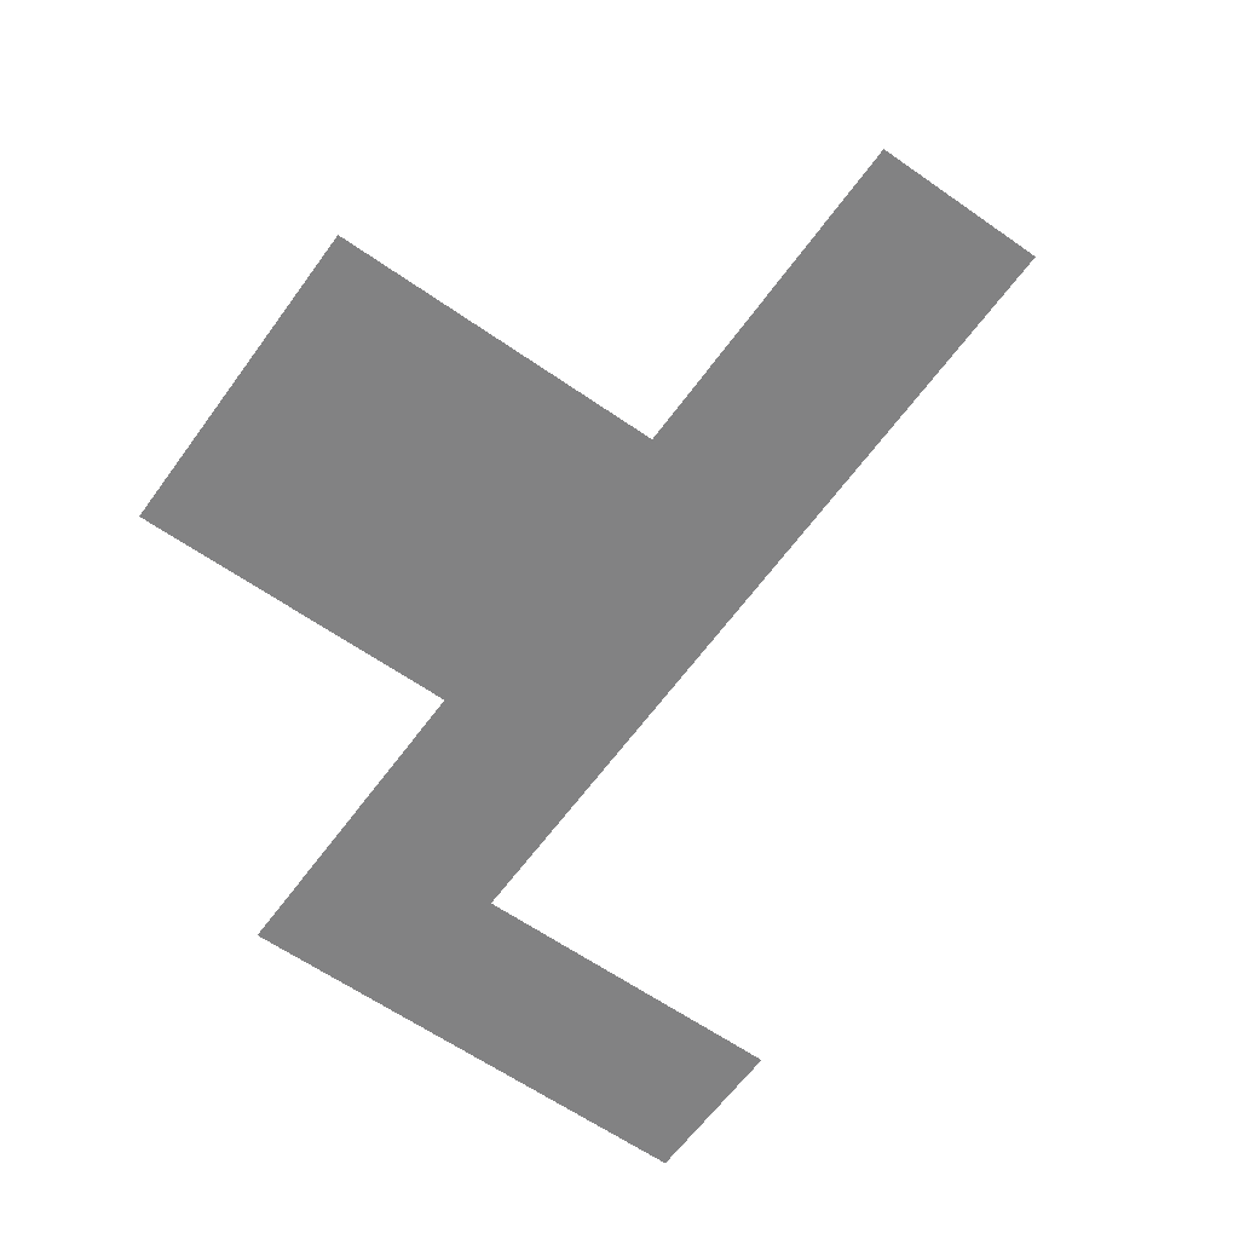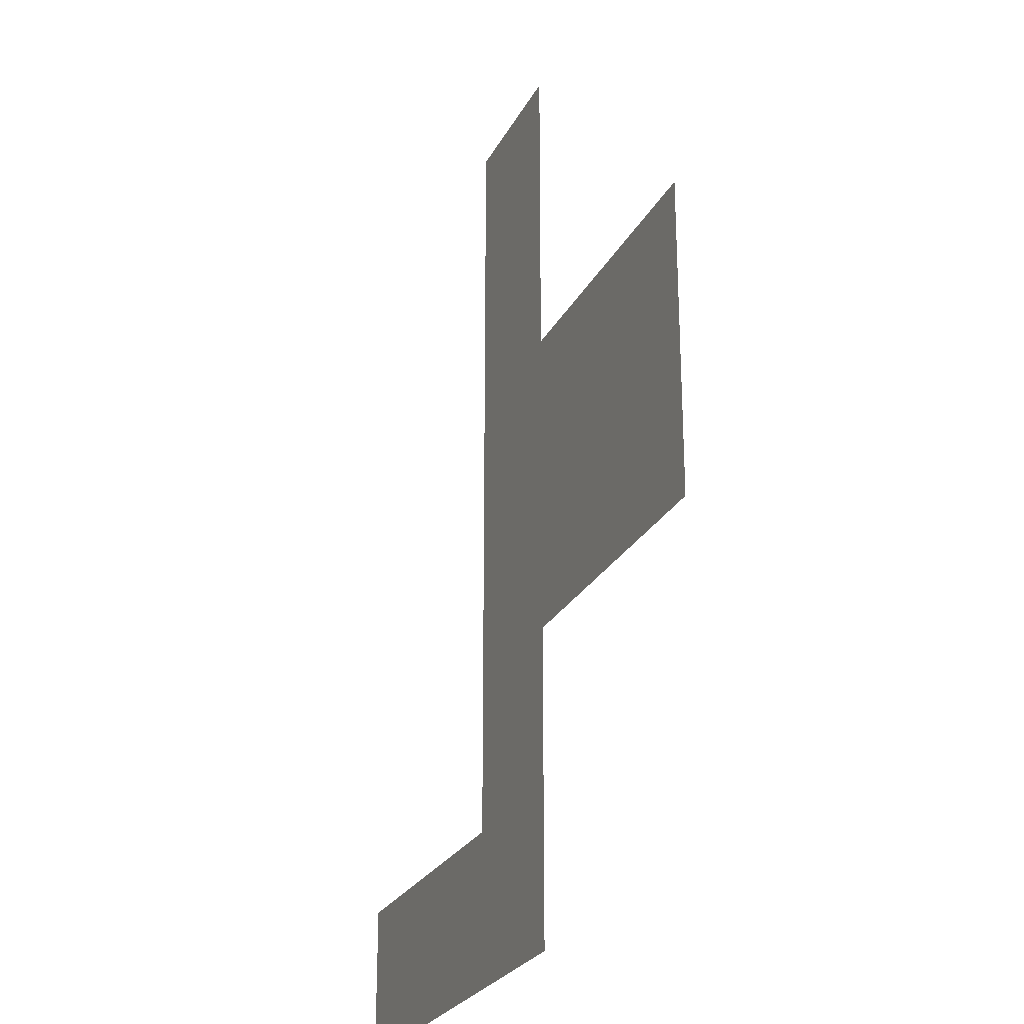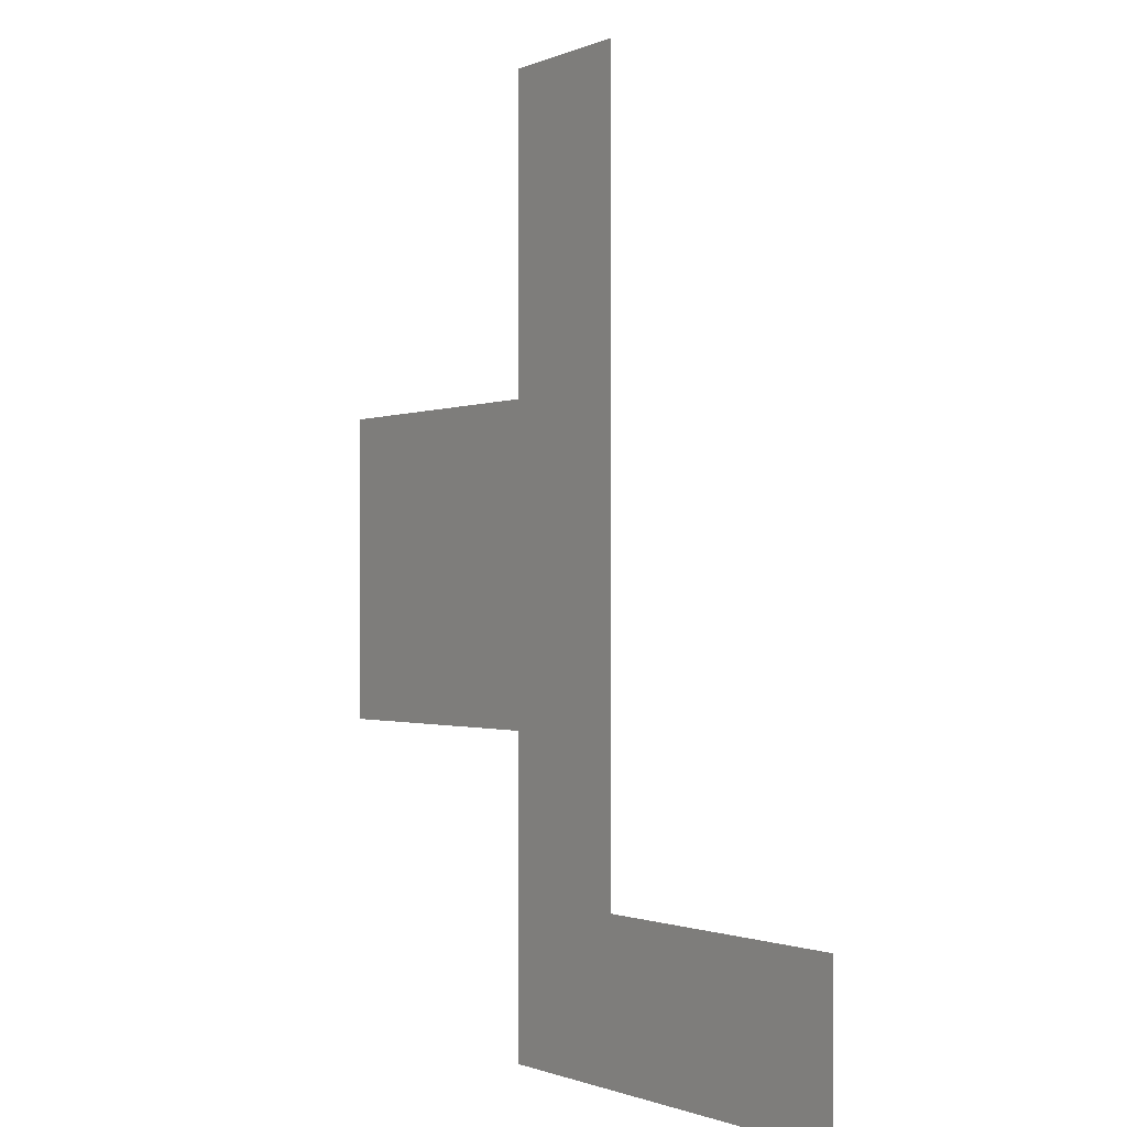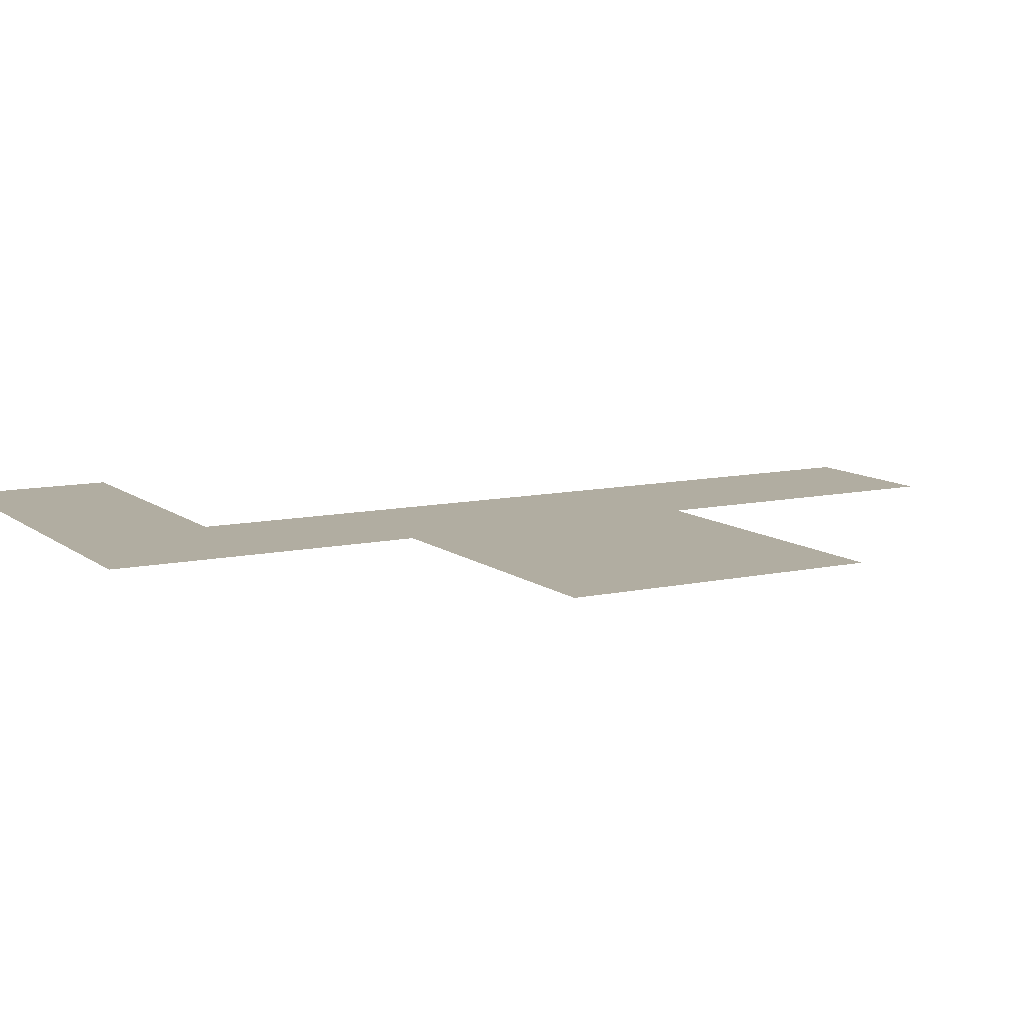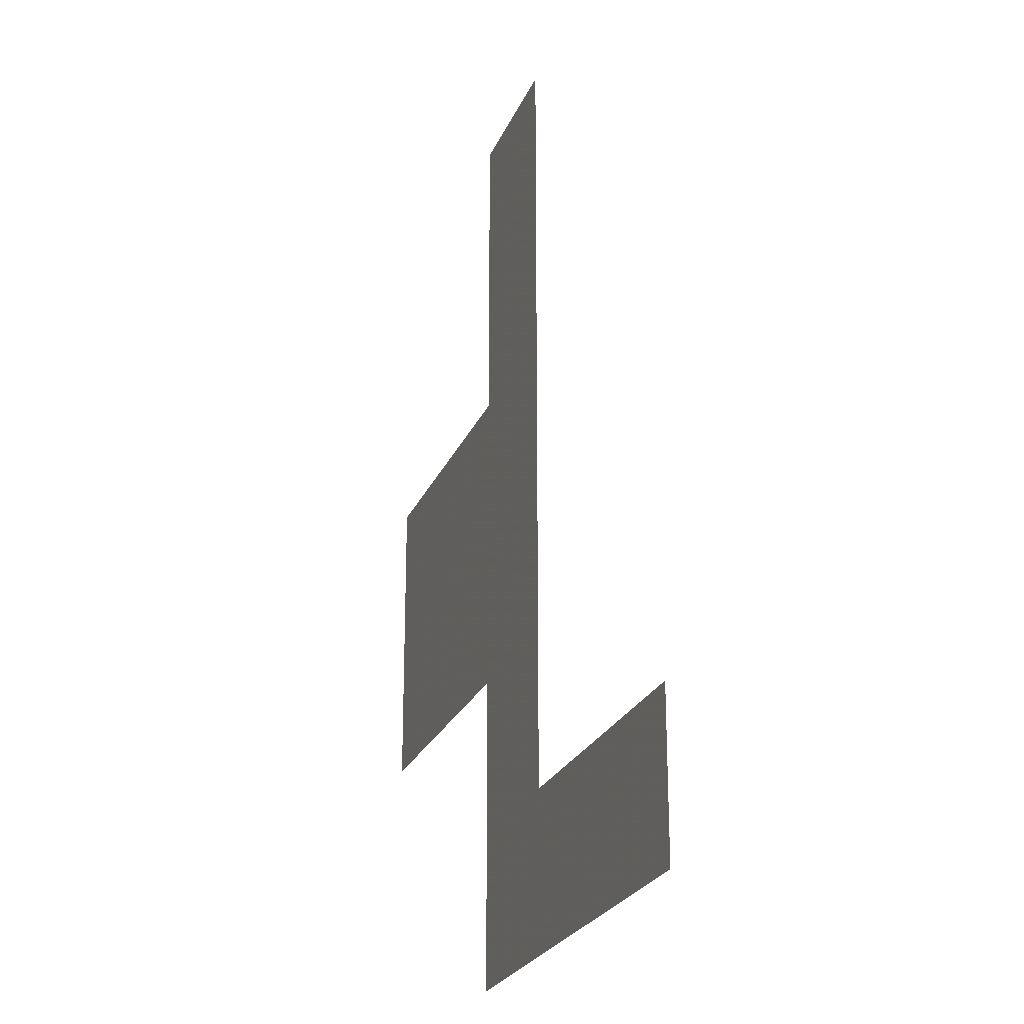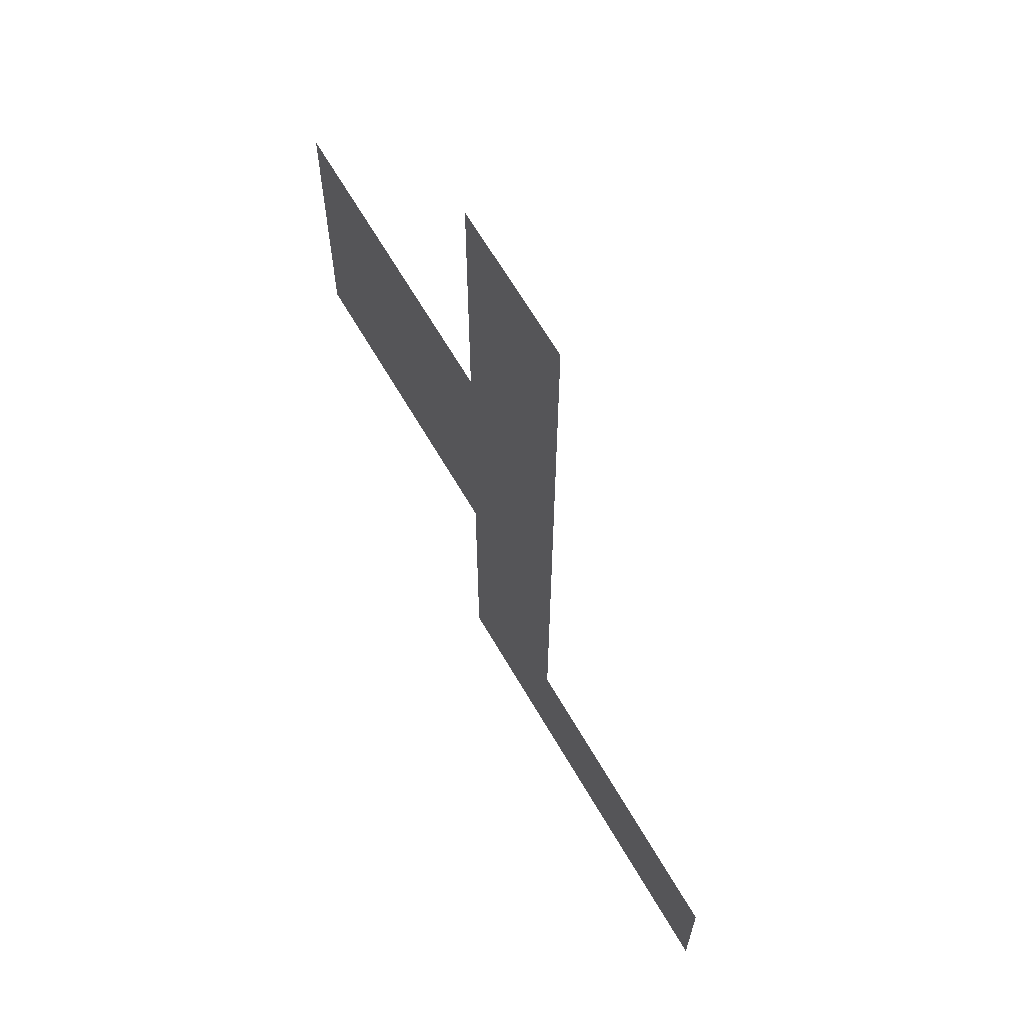
<metadata>
{"format":"obj","ext":"obj","renderer":"f3d","projection":"perspective","resolution":1024,"background":"white","views":[{"elev":-60.9,"azim":144.4,"up":"+Z"},{"elev":-25.3,"azim":68.1,"up":"+Y"},{"elev":-1.0,"azim":-122.9,"up":"+Y"},{"elev":10.3,"azim":60.8,"up":"+Z"},{"elev":-23.8,"azim":-108.5,"up":"+Y"},{"elev":66.2,"azim":-120.3,"up":"+Y"}]}
</metadata>
<code>
v 9.5 3.5 0
v 9.5 4.5 0
v 10.5 3.5 0
v 10.5 4.5 0
v 11.5 3.5 0
v 11.5 4.5 0
v 11.5 5.5 0
v 11.5 6.5 0
v 11.5 7.5 0
v 11.5 8.5 0
v 11.5 9.5 0
v 12.5 3.5 0
v 12.5 4.5 0
v 12.5 5.5 0
v 12.5 6.5 0
v 12.5 7.5 0
v 12.5 8.5 0
v 12.5 9.5 0
v 13.5 5.5 0
v 13.5 6.5 0
v 13.5 7.5 0
v 14.5 5.5 0
v 14.5 6.5 0
v 14.5 7.5 0
f 5 13 6
f 5 12 13
f 6 14 7
f 6 13 14
f 3 6 4
f 3 5 6
f 7 15 8
f 7 14 15
f 8 16 9
f 8 15 16
f 15 21 16
f 15 20 21
f 1 4 2
f 1 3 4
f 9 17 10
f 9 16 17
f 14 20 15
f 14 19 20
f 20 24 21
f 20 23 24
f 19 23 20
f 19 22 23
f 10 18 11
f 10 17 18

</code>
